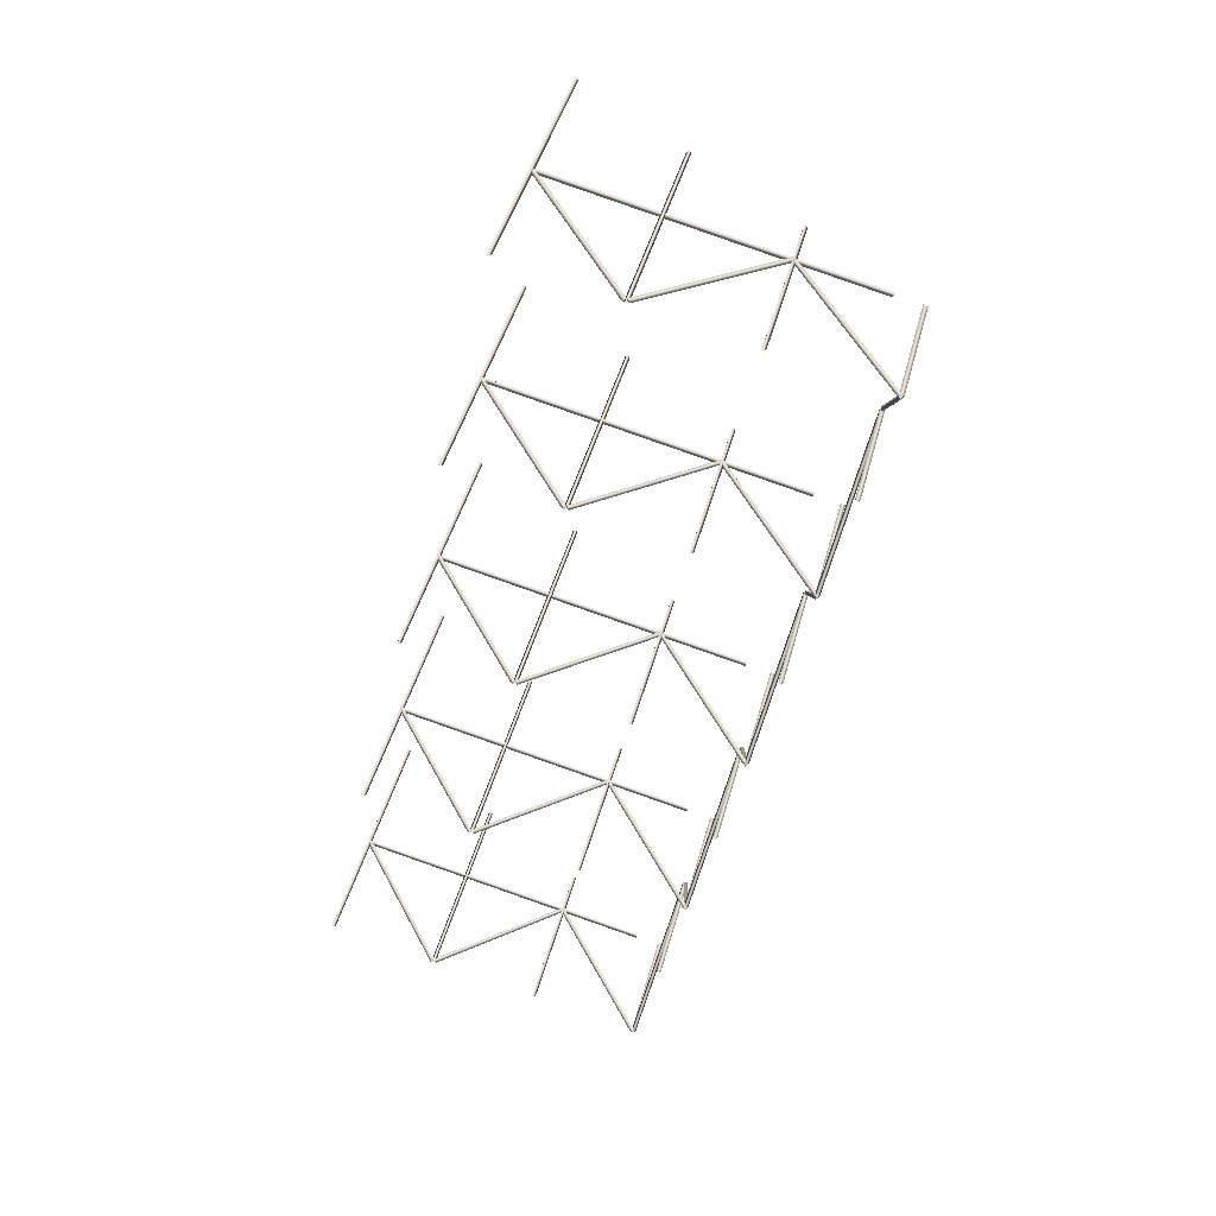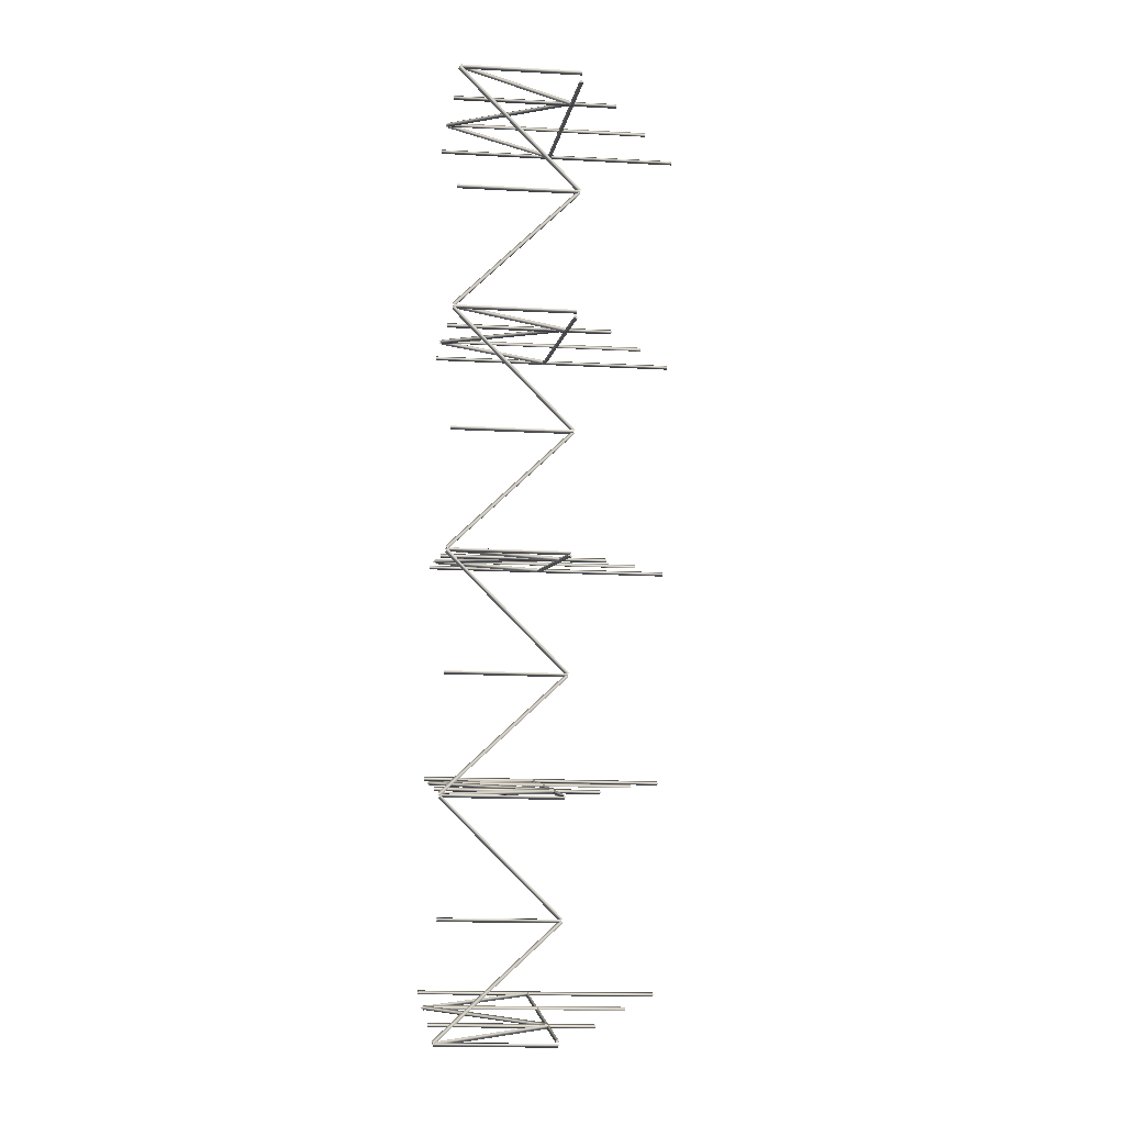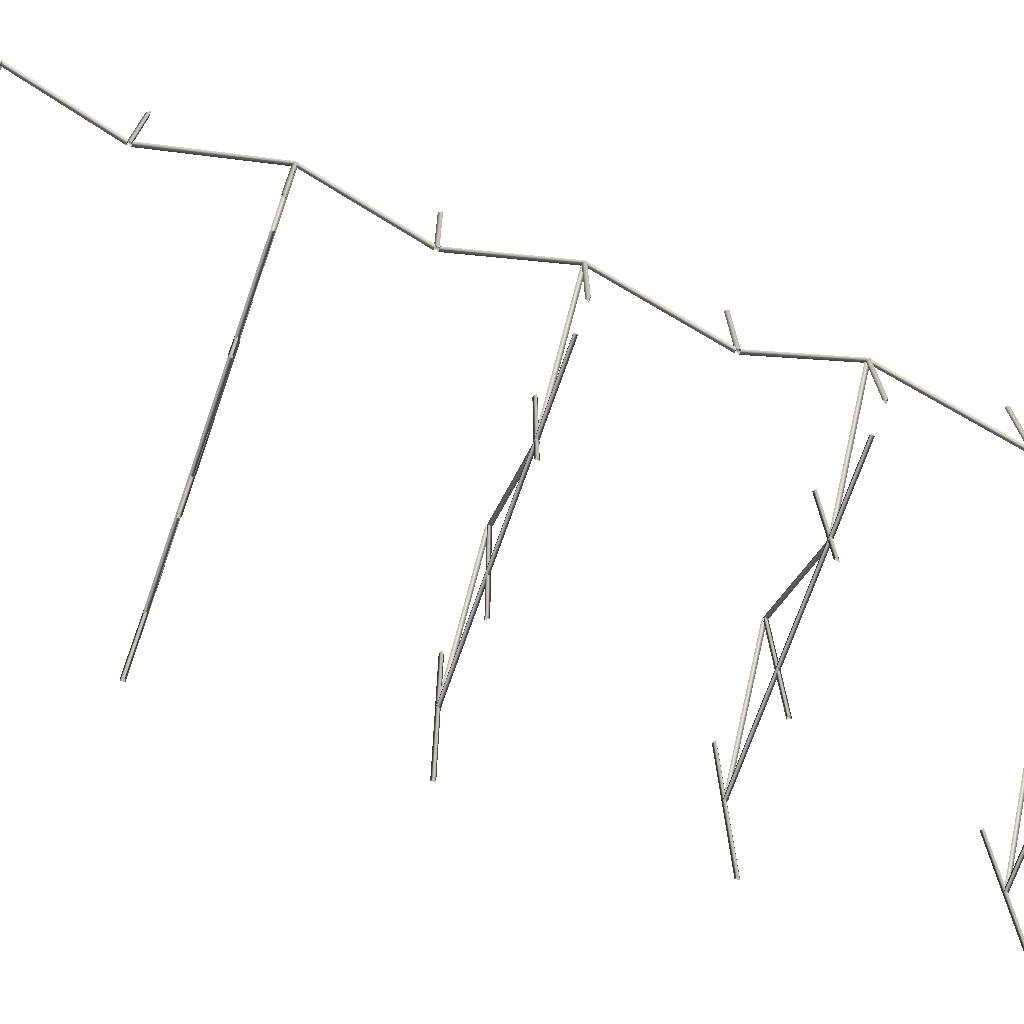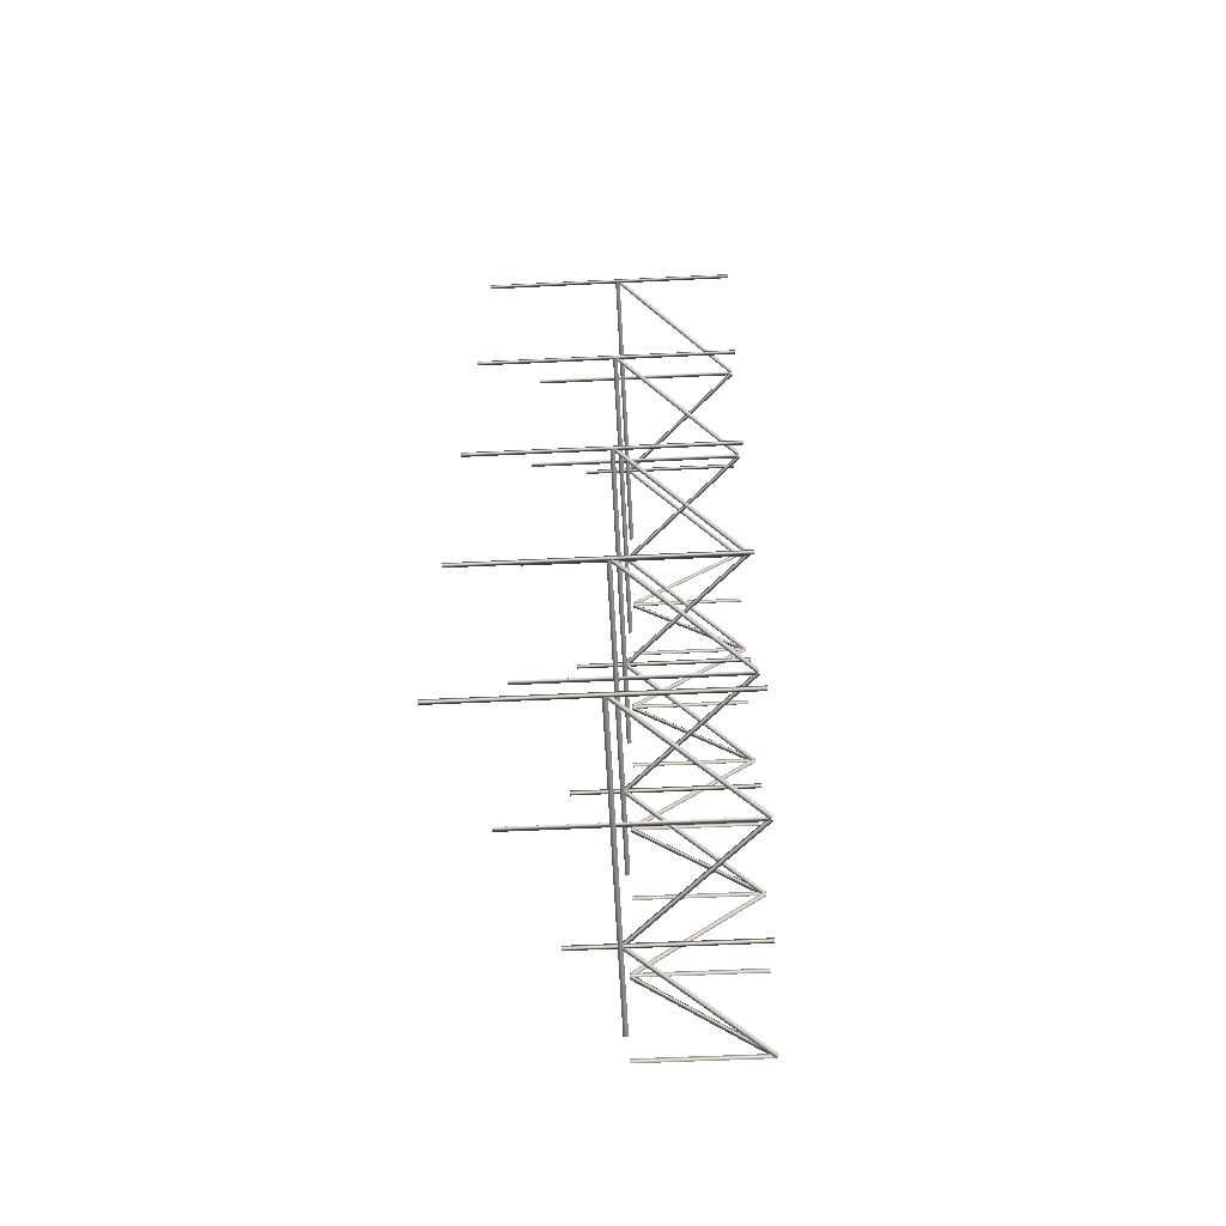
<metadata>
{"format":"obj","ext":"obj","renderer":"f3d","projection":"perspective","resolution":1024,"background":"white","views":[{"elev":44.4,"azim":14.5,"up":"+Y"},{"elev":-16.0,"azim":83.6,"up":"+Y"},{"elev":-72.2,"azim":57.9,"up":"+Z"},{"elev":-50.2,"azim":-86.9,"up":"+Y"}]}
</metadata>
<code>
o _0TRIBUENE_02_020_SUB2_Scene.175
v -1.841e+04 -9.676e+04 -368.1
v -1.841e+04 -9.677e+04 -376
v -1.841e+04 -9.677e+04 -360.6
v -1.77e+04 -9.364e+04 -368.1
v -1.771e+04 -9.365e+04 -376
v -1.771e+04 -9.365e+04 -360.6
v -1.788e+04 -9.442e+04 -368.1
v -1.788e+04 -9.443e+04 -376
v -1.788e+04 -9.443e+04 -360.6
v -1.806e+04 -9.52e+04 -368.1
v -1.806e+04 -9.521e+04 -376
v -1.806e+04 -9.521e+04 -360.6
v -1.823e+04 -9.598e+04 -368.1
v -1.824e+04 -9.599e+04 -376
v -1.824e+04 -9.599e+04 -360.6
v -1.806e+04 -9.561e+04 45.12
v -1.806e+04 -9.562e+04 -361.1
v -1.806e+04 -9.561e+04 -361.1
v -1.806e+04 -9.562e+04 45.12
v -1.805e+04 -9.561e+04 -361.1
v -1.805e+04 -9.561e+04 45.12
v -1.815e+04 -9.6e+04 45.12
v -1.815e+04 -9.601e+04 -361.1
v -1.815e+04 -9.6e+04 -361.1
v -1.815e+04 -9.601e+04 45.12
v -1.814e+04 -9.6e+04 -361.1
v -1.814e+04 -9.6e+04 45.12
v -1.824e+04 -9.639e+04 45.12
v -1.824e+04 -9.64e+04 -361.1
v -1.824e+04 -9.639e+04 -361.1
v -1.824e+04 -9.64e+04 45.12
v -1.823e+04 -9.639e+04 -361.1
v -1.823e+04 -9.639e+04 45.12
v -1.833e+04 -9.678e+04 45.12
v -1.832e+04 -9.679e+04 -361.1
v -1.833e+04 -9.678e+04 -361.1
v -1.832e+04 -9.679e+04 45.12
v -1.831e+04 -9.678e+04 -361.1
v -1.831e+04 -9.678e+04 45.12
v -1.762e+04 -9.366e+04 45.12
v -1.762e+04 -9.367e+04 -361.1
v -1.762e+04 -9.366e+04 -361.1
v -1.762e+04 -9.367e+04 45.12
v -1.761e+04 -9.366e+04 -361.1
v -1.761e+04 -9.366e+04 45.12
v -1.771e+04 -9.405e+04 45.12
v -1.77e+04 -9.406e+04 -361.1
v -1.771e+04 -9.405e+04 -361.1
v -1.77e+04 -9.406e+04 45.12
v -1.769e+04 -9.405e+04 -361.1
v -1.769e+04 -9.405e+04 45.12
v -1.78e+04 -9.444e+04 45.12
v -1.779e+04 -9.445e+04 -361.1
v -1.78e+04 -9.444e+04 -361.1
v -1.779e+04 -9.445e+04 45.12
v -1.778e+04 -9.444e+04 -361.1
v -1.778e+04 -9.444e+04 45.12
v -1.789e+04 -9.483e+04 45.12
v -1.788e+04 -9.484e+04 -361.1
v -1.789e+04 -9.483e+04 -361.1
v -1.788e+04 -9.484e+04 45.12
v -1.787e+04 -9.483e+04 -361.1
v -1.787e+04 -9.483e+04 45.12
v -1.797e+04 -9.522e+04 45.12
v -1.797e+04 -9.523e+04 -361.1
v -1.797e+04 -9.522e+04 -361.1
v -1.797e+04 -9.523e+04 45.12
v -1.796e+04 -9.522e+04 -361.1
v -1.796e+04 -9.522e+04 45.12
v -1.771e+04 -9.405e+04 -364.3
v -1.769e+04 -9.405e+04 -364.7
v -1.761e+04 -9.367e+04 42.25
v -1.762e+04 -9.366e+04 42.69
v -1.762e+04 -9.367e+04 51.6
v -1.77e+04 -9.406e+04 -355.4
v -1.77e+04 -9.406e+04 -364.3
v -1.771e+04 -9.406e+04 -364.7
v -1.78e+04 -9.444e+04 42.25
v -1.778e+04 -9.445e+04 42.69
v -1.779e+04 -9.444e+04 51.6
v -1.77e+04 -9.405e+04 -355.4
v -1.789e+04 -9.483e+04 -364.3
v -1.787e+04 -9.483e+04 -364.7
v -1.778e+04 -9.445e+04 42.25
v -1.78e+04 -9.444e+04 42.69
v -1.779e+04 -9.445e+04 51.6
v -1.788e+04 -9.484e+04 -355.4
v -1.787e+04 -9.484e+04 -364.3
v -1.789e+04 -9.484e+04 -364.7
v -1.798e+04 -9.522e+04 42.25
v -1.796e+04 -9.523e+04 42.69
v -1.797e+04 -9.522e+04 51.6
v -1.788e+04 -9.483e+04 -355.4
v -1.806e+04 -9.561e+04 -364.3
v -1.805e+04 -9.561e+04 -364.7
v -1.796e+04 -9.523e+04 42.25
v -1.798e+04 -9.522e+04 42.69
v -1.797e+04 -9.523e+04 51.6
v -1.806e+04 -9.562e+04 -355.4
v -1.805e+04 -9.562e+04 -364.3
v -1.807e+04 -9.562e+04 -364.7
v -1.815e+04 -9.6e+04 42.25
v -1.814e+04 -9.601e+04 42.69
v -1.814e+04 -9.6e+04 51.6
v -1.806e+04 -9.561e+04 -355.4
v -1.824e+04 -9.639e+04 -364.3
v -1.823e+04 -9.639e+04 -364.7
v -1.814e+04 -9.601e+04 42.25
v -1.815e+04 -9.6e+04 42.69
v -1.815e+04 -9.601e+04 51.6
v -1.823e+04 -9.64e+04 -355.4
v -1.823e+04 -9.64e+04 -364.3
v -1.824e+04 -9.64e+04 -364.7
v -1.833e+04 -9.678e+04 42.25
v -1.832e+04 -9.679e+04 42.69
v -1.832e+04 -9.678e+04 51.6
v -1.823e+04 -9.639e+04 -355.4
v -1.871e+04 -9.671e+04 45.12
v -1.869e+04 -9.67e+04 -528
v -1.871e+04 -9.671e+04 -528
v -1.869e+04 -9.67e+04 45.12
v -1.87e+04 -9.669e+04 -528
v -1.87e+04 -9.669e+04 45.12
v -1.869e+04 -9.669e+04 -364.3
v -1.87e+04 -9.671e+04 -364.7
v -1.832e+04 -9.679e+04 42.25
v -1.832e+04 -9.678e+04 42.69
v -1.833e+04 -9.678e+04 51.6
v -1.87e+04 -9.67e+04 -355.4
v -1.907e+04 -9.662e+04 45.12
v -1.907e+04 -9.66e+04 -686.1
v -1.907e+04 -9.662e+04 -686.1
v -1.907e+04 -9.66e+04 45.12
v -1.908e+04 -9.661e+04 -686.1
v -1.908e+04 -9.661e+04 45.12
v -1.871e+04 -9.67e+04 -364.3
v -1.87e+04 -9.669e+04 -364.7
v -1.907e+04 -9.66e+04 42.25
v -1.908e+04 -9.662e+04 42.69
v -1.907e+04 -9.661e+04 51.6
v -1.87e+04 -9.67e+04 -355.4
v -1.946e+04 -9.654e+04 45.12
v -1.945e+04 -9.653e+04 -846.7
v -1.946e+04 -9.654e+04 -846.7
v -1.945e+04 -9.653e+04 45.12
v -1.946e+04 -9.652e+04 -846.7
v -1.946e+04 -9.652e+04 45.12
v -1.908e+04 -9.661e+04 42.69
v -1.909e+04 -9.661e+04 51.6
v -1.946e+04 -9.653e+04 -356.1
v -1.945e+04 -9.652e+04 -365
v -1.908e+04 -9.662e+04 42.25
v -1.945e+04 -9.654e+04 -365.4
v -1.945e+04 -9.654e+04 -360.6
v -1.945e+04 -9.652e+04 -368.1
v -1.945e+04 -9.654e+04 -376
v -1.8e+04 -9.359e+04 45.12
v -1.798e+04 -9.358e+04 -528
v -1.8e+04 -9.359e+04 -528
v -1.798e+04 -9.358e+04 45.12
v -1.799e+04 -9.357e+04 -528
v -1.799e+04 -9.357e+04 45.12
v -1.798e+04 -9.357e+04 -364.3
v -1.799e+04 -9.359e+04 -364.7
v -1.762e+04 -9.367e+04 42.25
v -1.761e+04 -9.366e+04 42.69
v -1.762e+04 -9.366e+04 51.6
v -1.799e+04 -9.358e+04 -355.4
v -1.836e+04 -9.35e+04 45.12
v -1.836e+04 -9.348e+04 -686.1
v -1.836e+04 -9.35e+04 -686.1
v -1.836e+04 -9.348e+04 45.12
v -1.837e+04 -9.349e+04 -686.1
v -1.837e+04 -9.349e+04 45.12
v -1.8e+04 -9.358e+04 -364.3
v -1.799e+04 -9.357e+04 -364.7
v -1.836e+04 -9.348e+04 42.25
v -1.837e+04 -9.35e+04 42.69
v -1.836e+04 -9.349e+04 51.6
v -1.799e+04 -9.358e+04 -355.4
v -1.875e+04 -9.341e+04 45.12
v -1.874e+04 -9.341e+04 -846.7
v -1.875e+04 -9.341e+04 -846.7
v -1.874e+04 -9.341e+04 45.12
v -1.875e+04 -9.34e+04 -846.7
v -1.875e+04 -9.34e+04 45.12
v -1.837e+04 -9.349e+04 42.69
v -1.838e+04 -9.349e+04 51.6
v -1.875e+04 -9.341e+04 -356.1
v -1.874e+04 -9.34e+04 -365
v -1.837e+04 -9.35e+04 42.25
v -1.874e+04 -9.342e+04 -365.4
v -1.875e+04 -9.341e+04 -360.6
v -1.874e+04 -9.34e+04 -368.1
v -1.875e+04 -9.341e+04 -376
v -1.817e+04 -9.437e+04 45.12
v -1.816e+04 -9.436e+04 -528
v -1.817e+04 -9.437e+04 -528
v -1.816e+04 -9.436e+04 45.12
v -1.817e+04 -9.435e+04 -528
v -1.817e+04 -9.435e+04 45.12
v -1.816e+04 -9.435e+04 -364.3
v -1.816e+04 -9.437e+04 -364.7
v -1.779e+04 -9.445e+04 42.25
v -1.779e+04 -9.444e+04 42.69
v -1.78e+04 -9.444e+04 51.6
v -1.817e+04 -9.436e+04 -355.4
v -1.854e+04 -9.428e+04 45.12
v -1.854e+04 -9.426e+04 -686.1
v -1.854e+04 -9.428e+04 -686.1
v -1.854e+04 -9.426e+04 45.12
v -1.855e+04 -9.427e+04 -686.1
v -1.855e+04 -9.427e+04 45.12
v -1.817e+04 -9.436e+04 -364.3
v -1.817e+04 -9.435e+04 -364.7
v -1.854e+04 -9.426e+04 42.25
v -1.854e+04 -9.428e+04 42.69
v -1.853e+04 -9.427e+04 51.6
v -1.816e+04 -9.436e+04 -355.4
v -1.893e+04 -9.419e+04 45.12
v -1.892e+04 -9.419e+04 -846.7
v -1.893e+04 -9.419e+04 -846.7
v -1.892e+04 -9.419e+04 45.12
v -1.893e+04 -9.418e+04 -846.7
v -1.893e+04 -9.418e+04 45.12
v -1.855e+04 -9.427e+04 42.69
v -1.855e+04 -9.427e+04 51.6
v -1.892e+04 -9.419e+04 -356.1
v -1.891e+04 -9.418e+04 -365
v -1.855e+04 -9.428e+04 42.25
v -1.892e+04 -9.42e+04 -365.4
v -1.892e+04 -9.42e+04 -360.6
v -1.892e+04 -9.418e+04 -368.1
v -1.892e+04 -9.42e+04 -376
v -1.835e+04 -9.515e+04 45.12
v -1.834e+04 -9.514e+04 -528
v -1.835e+04 -9.515e+04 -528
v -1.834e+04 -9.514e+04 45.12
v -1.835e+04 -9.513e+04 -528
v -1.835e+04 -9.513e+04 45.12
v -1.834e+04 -9.513e+04 -364.3
v -1.834e+04 -9.515e+04 -364.7
v -1.797e+04 -9.523e+04 42.25
v -1.797e+04 -9.522e+04 42.69
v -1.798e+04 -9.522e+04 51.6
v -1.835e+04 -9.514e+04 -355.4
v -1.871e+04 -9.506e+04 45.12
v -1.872e+04 -9.504e+04 -686.1
v -1.871e+04 -9.506e+04 -686.1
v -1.872e+04 -9.504e+04 45.12
v -1.873e+04 -9.505e+04 -686.1
v -1.873e+04 -9.505e+04 45.12
v -1.835e+04 -9.514e+04 -364.3
v -1.835e+04 -9.513e+04 -364.7
v -1.872e+04 -9.504e+04 42.25
v -1.872e+04 -9.506e+04 42.69
v -1.871e+04 -9.505e+04 51.6
v -1.834e+04 -9.514e+04 -355.4
v -1.911e+04 -9.497e+04 45.12
v -1.909e+04 -9.497e+04 -846.7
v -1.911e+04 -9.497e+04 -846.7
v -1.909e+04 -9.497e+04 45.12
v -1.91e+04 -9.496e+04 -846.7
v -1.91e+04 -9.496e+04 45.12
v -1.872e+04 -9.505e+04 42.69
v -1.873e+04 -9.505e+04 51.6
v -1.91e+04 -9.497e+04 -356.1
v -1.909e+04 -9.496e+04 -365
v -1.873e+04 -9.506e+04 42.25
v -1.909e+04 -9.498e+04 -365.4
v -1.91e+04 -9.498e+04 -360.6
v -1.91e+04 -9.496e+04 -368.1
v -1.91e+04 -9.498e+04 -376
v -1.853e+04 -9.593e+04 45.12
v -1.852e+04 -9.592e+04 -528
v -1.853e+04 -9.593e+04 -528
v -1.852e+04 -9.592e+04 45.12
v -1.853e+04 -9.591e+04 -528
v -1.853e+04 -9.591e+04 45.12
v -1.852e+04 -9.591e+04 -364.3
v -1.852e+04 -9.593e+04 -364.7
v -1.815e+04 -9.601e+04 42.25
v -1.814e+04 -9.6e+04 42.69
v -1.815e+04 -9.6e+04 51.6
v -1.853e+04 -9.592e+04 -355.4
v -1.889e+04 -9.584e+04 45.12
v -1.89e+04 -9.582e+04 -686.1
v -1.889e+04 -9.584e+04 -686.1
v -1.89e+04 -9.582e+04 45.12
v -1.891e+04 -9.583e+04 -686.1
v -1.891e+04 -9.583e+04 45.12
v -1.853e+04 -9.592e+04 -364.3
v -1.853e+04 -9.591e+04 -364.7
v -1.89e+04 -9.582e+04 42.25
v -1.89e+04 -9.584e+04 42.69
v -1.889e+04 -9.583e+04 51.6
v -1.852e+04 -9.592e+04 -355.4
v -1.928e+04 -9.575e+04 45.12
v -1.927e+04 -9.575e+04 -846.7
v -1.928e+04 -9.575e+04 -846.7
v -1.927e+04 -9.575e+04 45.12
v -1.928e+04 -9.574e+04 -846.7
v -1.928e+04 -9.574e+04 45.12
v -1.89e+04 -9.583e+04 42.69
v -1.891e+04 -9.583e+04 51.6
v -1.928e+04 -9.575e+04 -356.1
v -1.927e+04 -9.574e+04 -365
v -1.89e+04 -9.584e+04 42.25
v -1.927e+04 -9.576e+04 -365.4
v -1.928e+04 -9.576e+04 -360.6
v -1.927e+04 -9.574e+04 -368.1
v -1.928e+04 -9.576e+04 -376
f 1 3 2
f 4 6 5
f 7 9 8
f 10 12 11
f 13 15 14
f 16 18 17
f 17 19 16
f 20 21 17
f 17 21 19
f 18 16 20
f 20 16 21
f 22 24 23
f 23 25 22
f 26 27 23
f 23 27 25
f 24 22 26
f 26 22 27
f 28 30 29
f 29 31 28
f 32 33 29
f 29 33 31
f 30 28 32
f 32 28 33
f 34 36 35
f 35 37 34
f 38 39 35
f 35 39 37
f 36 34 38
f 38 34 39
f 40 42 41
f 41 43 40
f 44 45 41
f 41 45 43
f 42 40 44
f 44 40 45
f 46 48 47
f 47 49 46
f 50 51 47
f 47 51 49
f 48 46 50
f 50 46 51
f 52 54 53
f 53 55 52
f 56 57 53
f 53 57 55
f 54 52 56
f 56 52 57
f 58 60 59
f 59 61 58
f 62 63 59
f 59 63 61
f 60 58 62
f 62 58 63
f 64 66 65
f 65 67 64
f 68 69 65
f 65 69 67
f 66 64 68
f 68 64 69
f 70 72 71
f 72 70 73
f 73 75 74
f 75 73 70
f 75 72 74
f 72 75 71
f 76 78 77
f 78 76 79
f 79 81 80
f 81 79 76
f 81 78 80
f 78 81 77
f 82 84 83
f 84 82 85
f 85 87 86
f 87 85 82
f 87 84 86
f 84 87 83
f 88 90 89
f 90 88 91
f 91 93 92
f 93 91 88
f 93 90 92
f 90 93 89
f 94 96 95
f 96 94 97
f 97 99 98
f 99 97 94
f 99 96 98
f 96 99 95
f 100 102 101
f 102 100 103
f 103 105 104
f 105 103 100
f 105 102 104
f 102 105 101
f 106 108 107
f 108 106 109
f 109 111 110
f 111 109 106
f 111 108 110
f 108 111 107
f 112 114 113
f 114 112 115
f 115 117 116
f 117 115 112
f 117 114 116
f 114 117 113
f 118 120 119
f 119 121 118
f 122 123 119
f 119 123 121
f 118 122 120
f 122 118 123
f 124 126 125
f 126 124 127
f 127 129 128
f 129 127 124
f 129 126 128
f 126 129 125
f 130 132 131
f 131 133 130
f 134 135 131
f 131 135 133
f 132 130 134
f 134 130 135
f 136 138 137
f 138 136 139
f 139 141 140
f 141 139 136
f 141 138 140
f 138 141 137
f 142 144 143
f 143 145 142
f 146 147 143
f 143 147 145
f 142 146 144
f 146 142 147
f 148 150 149
f 150 148 151
f 152 150 153
f 150 152 149
f 154 3 1
f 1 155 154
f 155 1 156
f 156 1 2
f 3 154 2
f 156 2 154
f 151 152 153
f 152 151 148
f 157 159 158
f 158 160 157
f 161 162 158
f 158 162 160
f 159 157 161
f 161 157 162
f 163 165 164
f 165 163 166
f 166 168 167
f 168 166 163
f 168 165 167
f 165 168 164
f 169 171 170
f 170 172 169
f 173 174 170
f 170 174 172
f 171 169 173
f 173 169 174
f 175 177 176
f 177 175 178
f 178 180 179
f 180 178 175
f 180 177 179
f 177 180 176
f 181 183 182
f 182 184 181
f 185 186 182
f 182 186 184
f 181 185 183
f 185 181 186
f 187 189 188
f 189 187 190
f 191 189 192
f 189 191 188
f 193 6 4
f 4 194 193
f 194 4 195
f 195 4 5
f 6 193 5
f 195 5 193
f 190 191 192
f 191 190 187
f 196 198 197
f 197 199 196
f 200 201 197
f 197 201 199
f 198 196 200
f 200 196 201
f 202 204 203
f 204 202 205
f 205 207 206
f 207 205 202
f 207 204 206
f 204 207 203
f 208 210 209
f 209 211 208
f 212 213 209
f 209 213 211
f 210 208 212
f 212 208 213
f 214 216 215
f 216 214 217
f 217 219 218
f 219 217 214
f 219 216 218
f 216 219 215
f 220 222 221
f 221 223 220
f 224 225 221
f 221 225 223
f 220 224 222
f 224 220 225
f 226 228 227
f 228 226 229
f 230 228 231
f 228 230 227
f 232 9 7
f 7 233 232
f 233 7 234
f 234 7 8
f 9 232 8
f 234 8 232
f 229 230 231
f 230 229 226
f 235 237 236
f 236 238 235
f 239 240 236
f 236 240 238
f 237 235 239
f 239 235 240
f 241 243 242
f 243 241 244
f 244 246 245
f 246 244 241
f 246 243 245
f 243 246 242
f 247 249 248
f 248 250 247
f 251 252 248
f 248 252 250
f 249 247 251
f 251 247 252
f 253 255 254
f 255 253 256
f 256 258 257
f 258 256 253
f 258 255 257
f 255 258 254
f 259 261 260
f 260 262 259
f 263 264 260
f 260 264 262
f 259 263 261
f 263 259 264
f 265 267 266
f 267 265 268
f 269 267 270
f 267 269 266
f 271 12 10
f 10 272 271
f 272 10 273
f 273 10 11
f 12 271 11
f 273 11 271
f 268 269 270
f 269 268 265
f 274 276 275
f 275 277 274
f 278 279 275
f 275 279 277
f 274 278 276
f 278 274 279
f 280 282 281
f 282 280 283
f 283 285 284
f 285 283 280
f 285 282 284
f 282 285 281
f 286 288 287
f 287 289 286
f 290 291 287
f 287 291 289
f 288 286 290
f 290 286 291
f 292 294 293
f 294 292 295
f 295 297 296
f 297 295 292
f 297 294 296
f 294 297 293
f 298 300 299
f 299 301 298
f 302 303 299
f 299 303 301
f 298 302 300
f 302 298 303
f 304 306 305
f 306 304 307
f 308 306 309
f 306 308 305
f 310 15 13
f 13 311 310
f 311 13 312
f 312 13 14
f 15 310 14
f 312 14 310
f 307 308 309
f 308 307 304

</code>
